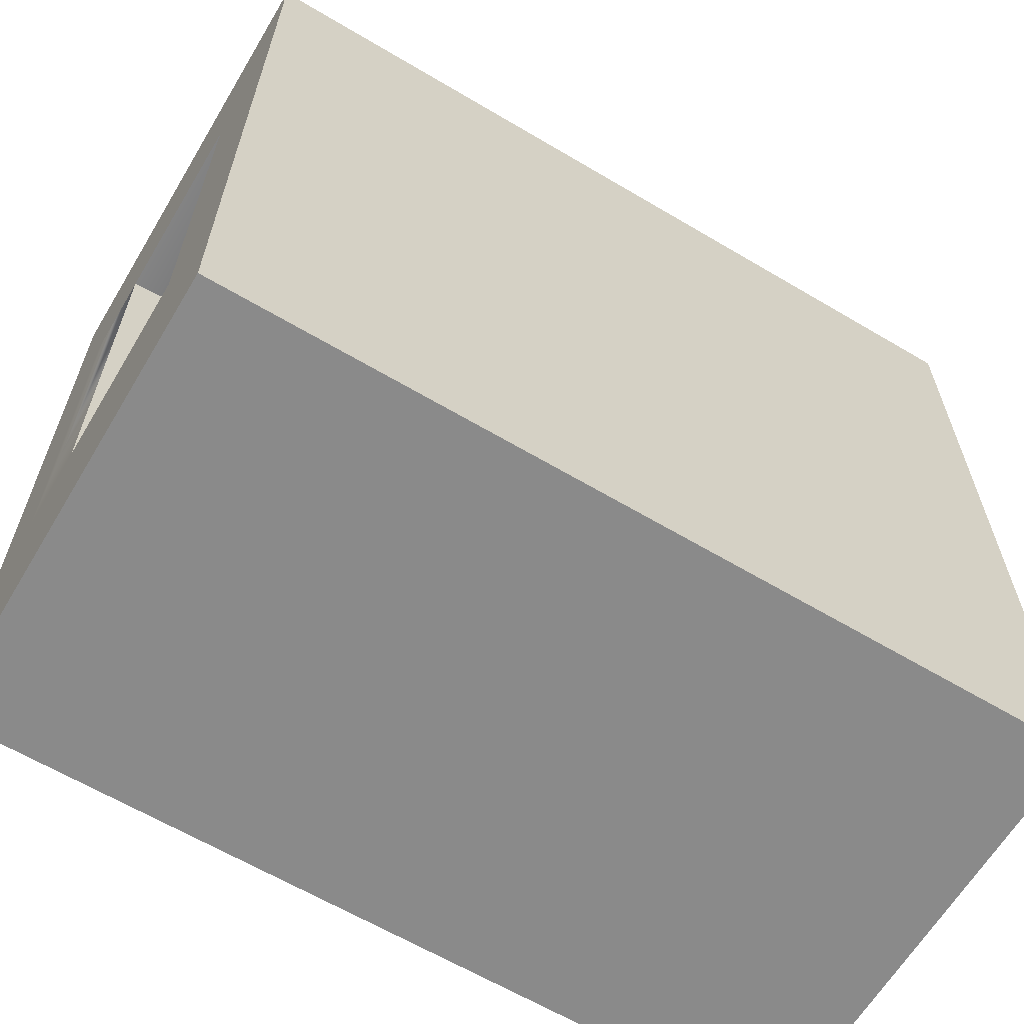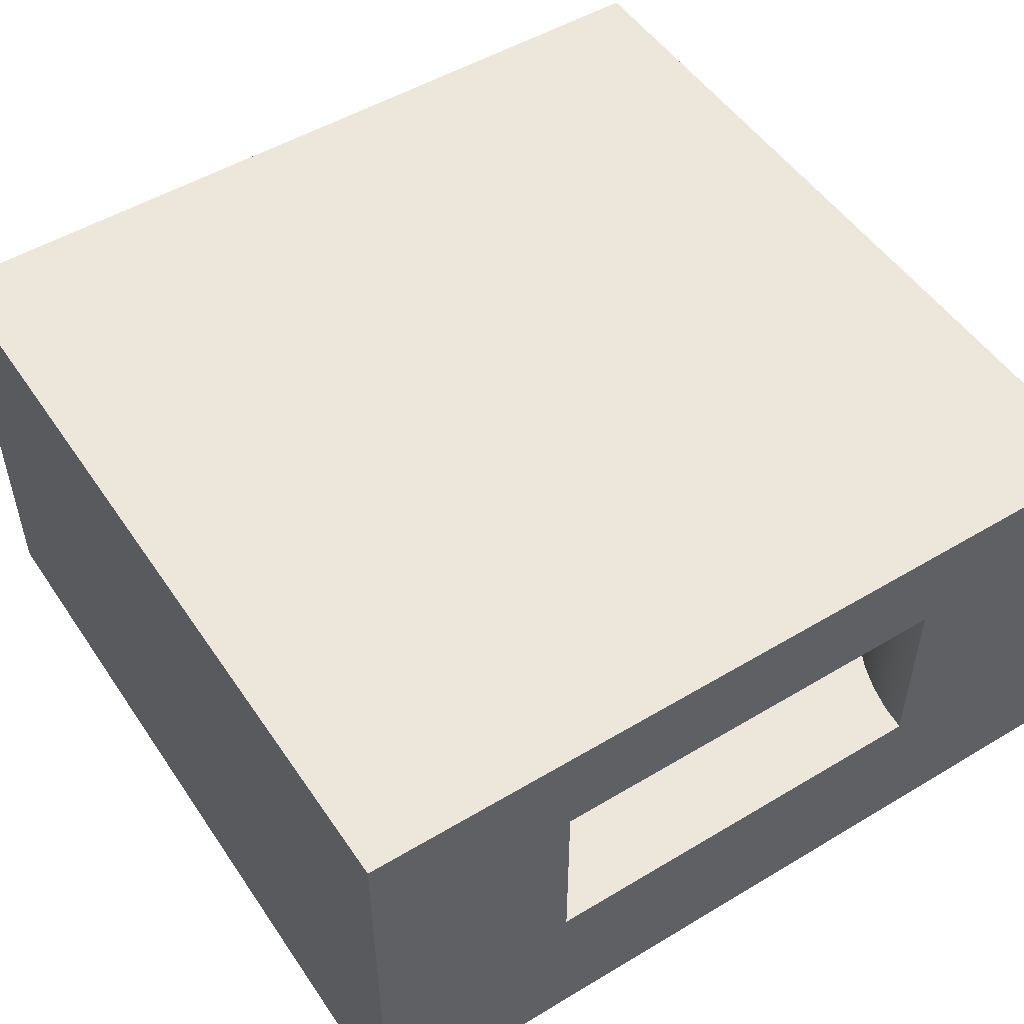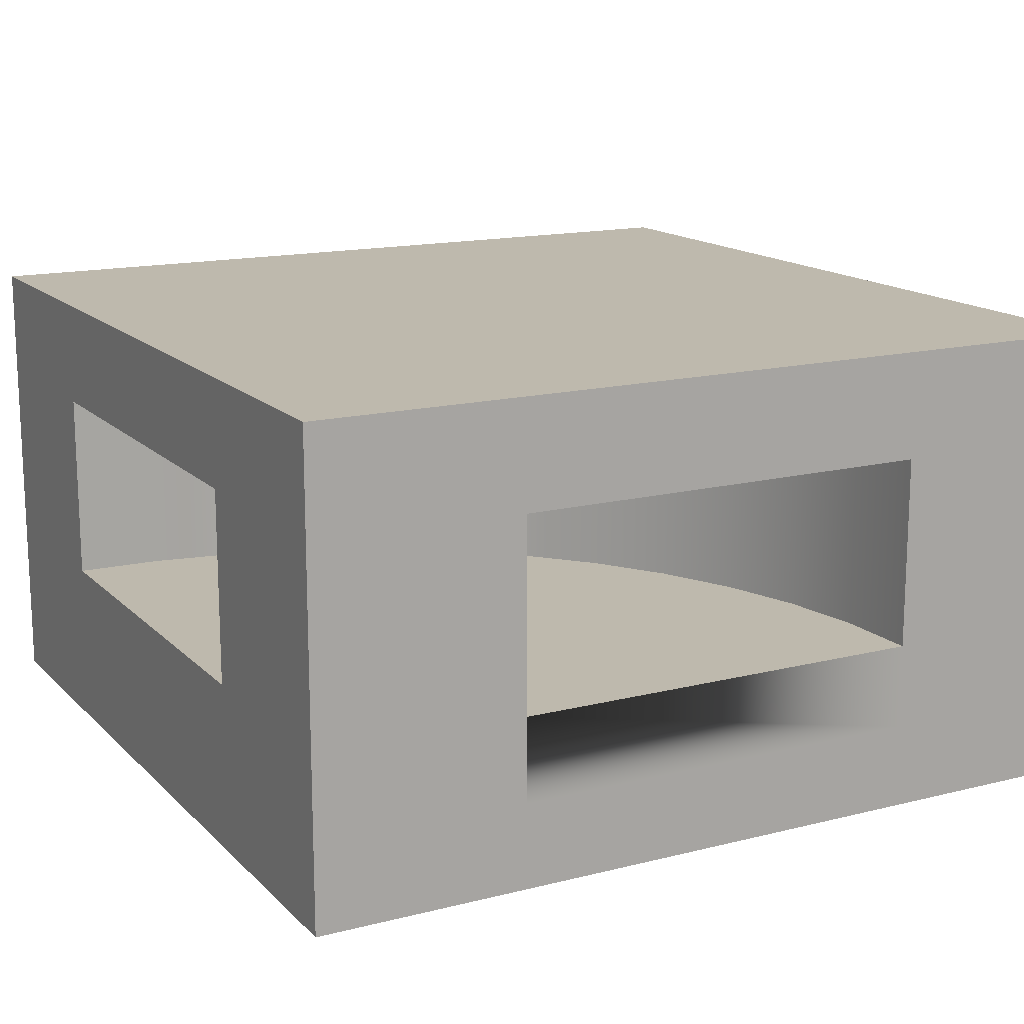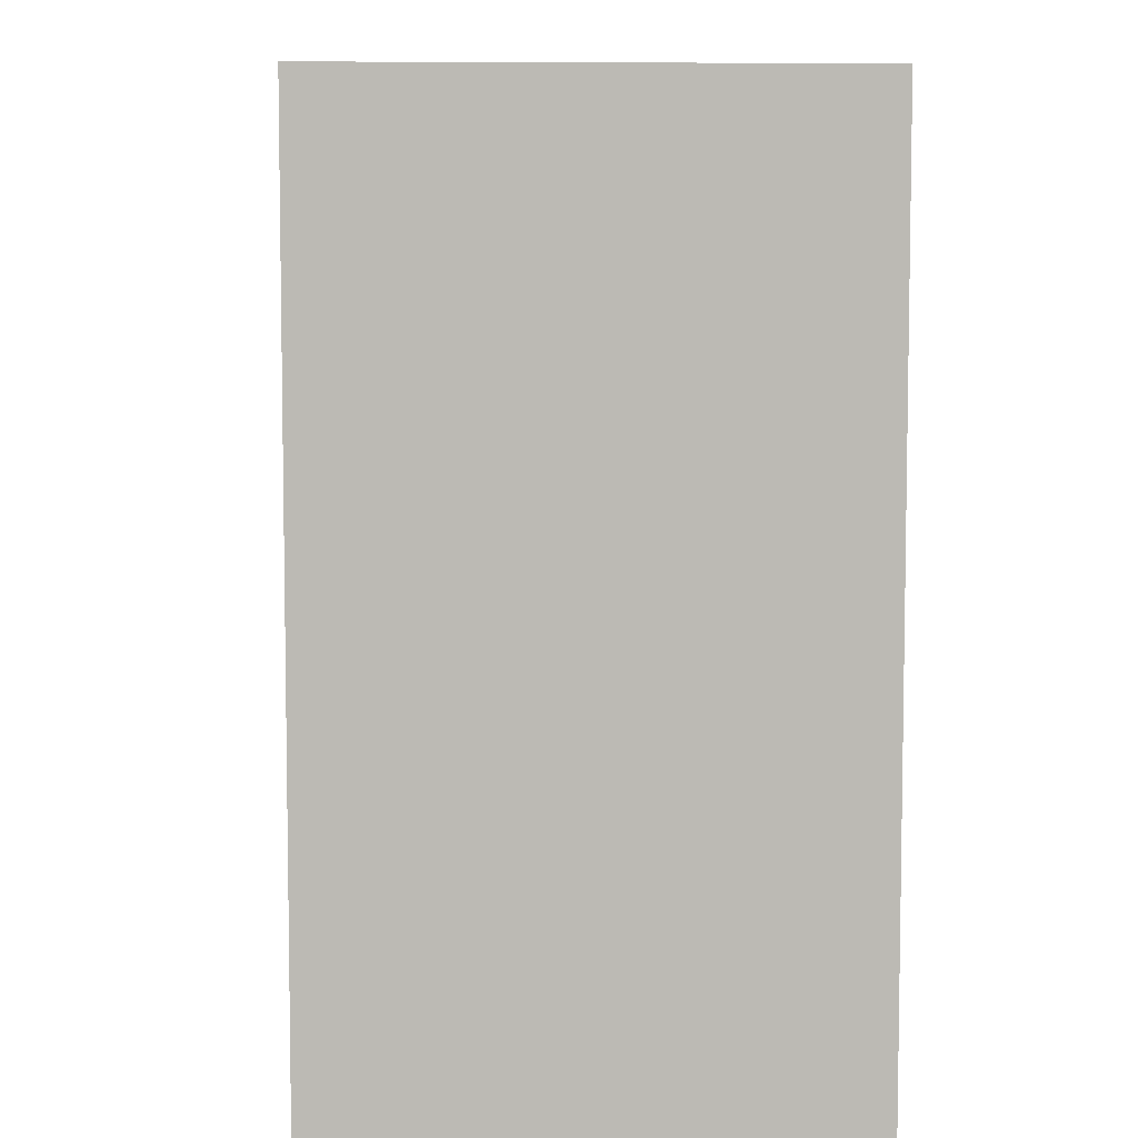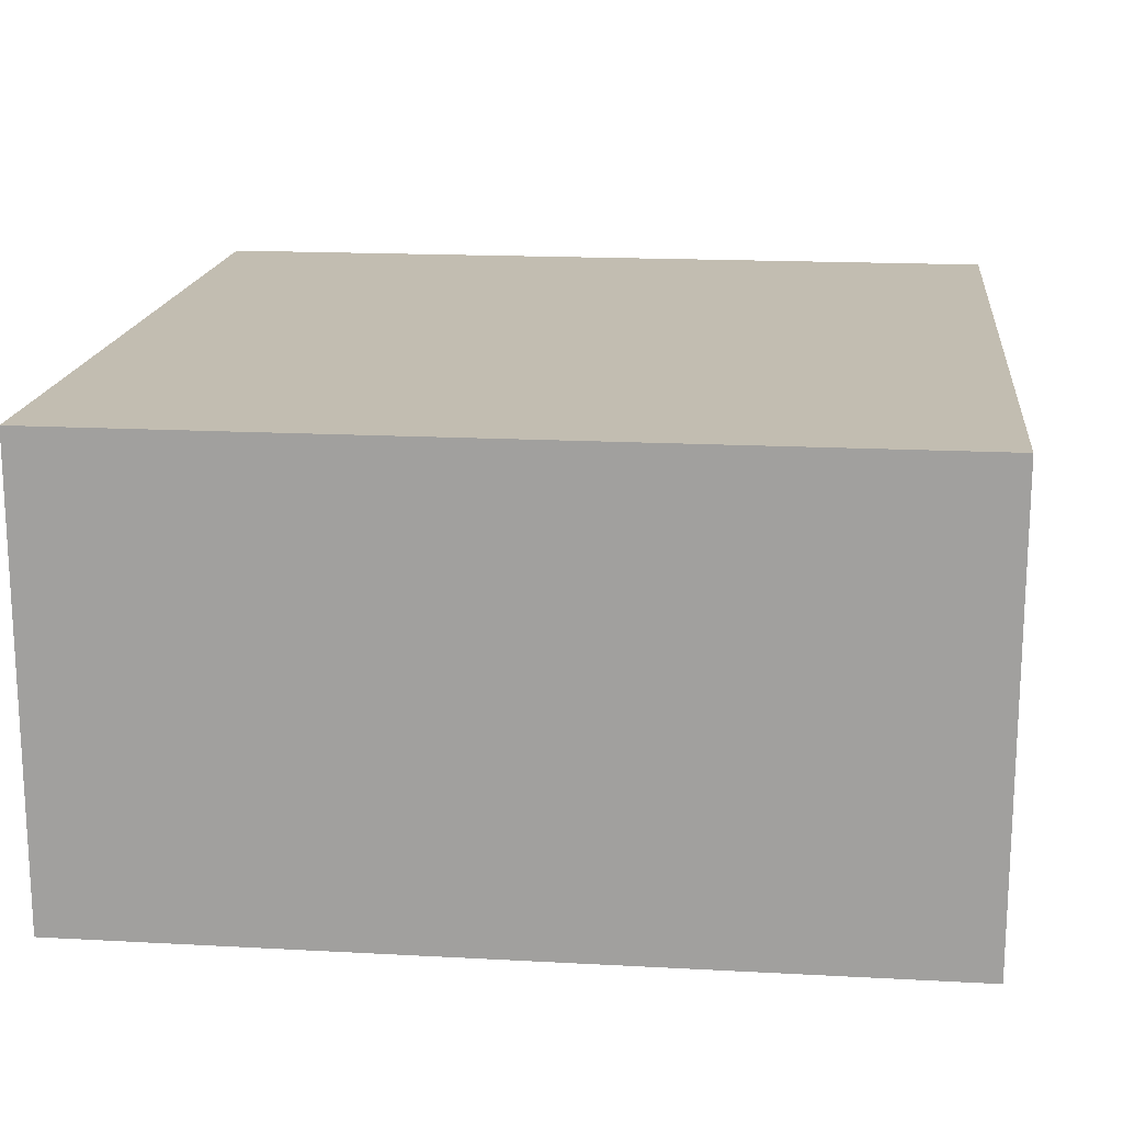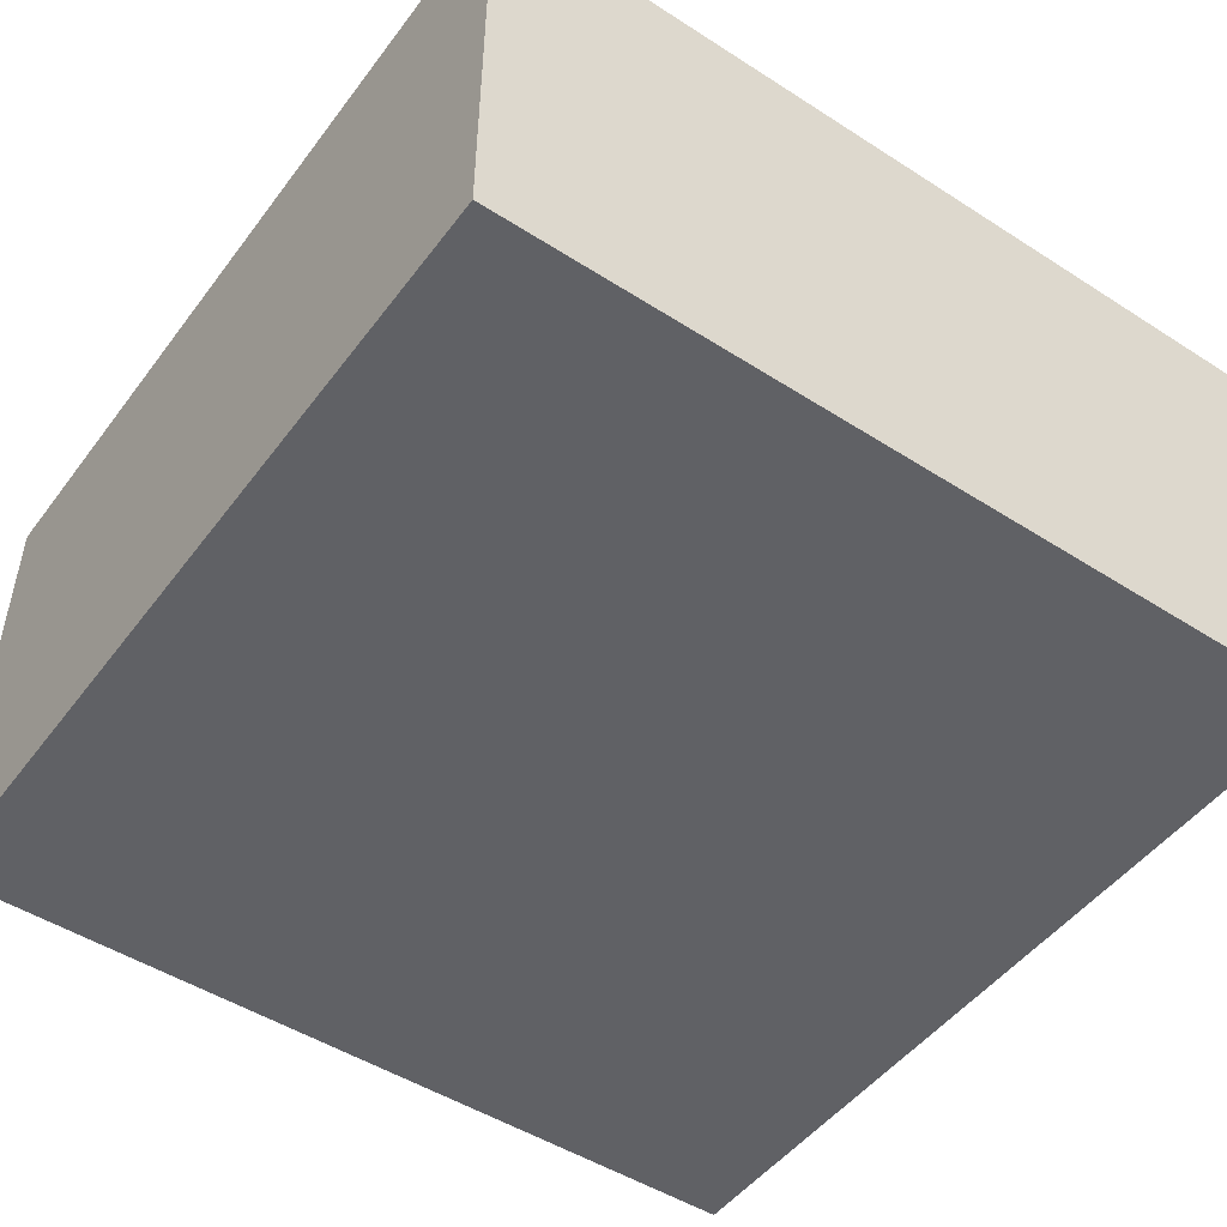
<metadata>
{"format":"obj","ext":"obj","renderer":"f3d","projection":"perspective","resolution":1024,"background":"white","views":[{"elev":-63.6,"azim":149.1,"up":"+Z"},{"elev":51.1,"azim":-33.1,"up":"+Y"},{"elev":15.2,"azim":61.8,"up":"+Y"},{"elev":6.7,"azim":-92.8,"up":"+Z"},{"elev":17.0,"azim":-173.8,"up":"+Y"},{"elev":-49.1,"azim":-125.4,"up":"+Y"}]}
</metadata>
<code>
o Mesh1_Group1_Model.211
v 0.8048 0.6 -0.5924
v 0.8929 0.6 -0.8772
v 0.8929 1.275 -0.8772
v 0.8536 1.275 -0.75
v 0.8048 1.275 -0.5924
v 2.903 0.6 -0.7409
v 3 0.6 -0.75
v 3 0.6 -2.25
v 2.702 0.6 -2.243
v 2.408 0.6 -2.195
v 2.123 0.6 -2.107
v 1.853 0.6 -1.98
v 1.603 0.6 -1.818
v 1.378 0.6 -1.622
v 1.182 0.6 -1.397
v 1.02 0.6 -1.147
v 0.7568 0.6 -0.2981
v 0.75 0.6 0
v 2.25 0.6 0
v 2.259 0.6 -0.09686
v 2.28 0.6 -0.1918
v 2.313 0.6 -0.2834
v 2.357 0.6 -0.37
v 2.412 0.6 -0.4505
v 2.477 0.6 -0.5235
v 2.549 0.6 -0.5878
v 2.63 0.6 -0.6425
v 2.717 0.6 -0.6867
v 2.808 0.6 -0.7196
v 2.903 1.275 -0.7409
v 3 1.275 -0.75
v 2.808 1.275 -0.7196
v 2.717 1.275 -0.6867
v 2.63 1.275 -0.6425
v 2.549 1.275 -0.5878
v 2.477 1.275 -0.5235
v 2.412 1.275 -0.4505
v 2.357 1.275 -0.37
v 2.313 1.275 -0.2834
v 2.28 1.275 -0.1918
v 2.259 1.275 -0.09686
v 2.25 1.275 0
v 3 1.65 0
v 2.25 0.3 0
v 3 0 -0
v 0 0 -0
v 0.75 0.3 0
v 0 1.65 0
v 0.75 1.275 0
v 0.7568 1.275 -0.2981
v 1.02 1.275 -1.147
v 1.182 1.275 -1.397
v 1.378 1.275 -1.622
v 1.603 1.275 -1.818
v 1.853 1.275 -1.98
v 2.123 1.275 -2.107
v 2.408 1.275 -2.195
v 2.702 1.275 -2.243
v 3 1.275 -2.25
v 3 0 -3
v 3 0.3 -2.25
v 3 0.3 -0.75
v 3 1.65 -3
v 0 1.65 -3
v 0 0 -3
f 6 29 32 30
f 29 28 33 32
f 28 27 34 33
f 27 26 35 34
f 26 25 36 35
f 25 24 37 36
f 24 23 38 37
f 23 22 39 38
f 22 21 40 39
f 21 20 41 40
f 20 19 42 41
f 19 43 42
f 44 43 19
f 44 45 43
f 45 44 46
f 47 46 44
f 46 47 48
f 48 47 18
f 18 17 50 49
f 48 18 49
f 17 1 5 50
f 50 41 42 49
f 16 15 52 51
f 15 14 53 52
f 14 13 54 53
f 13 12 55 54
f 12 11 56 55
f 11 10 57 56
f 10 9 58 57
f 9 8 59 58
f 64 63 60 65
f 1 2 4 5
f 61 60 8
f 62 60 61
f 60 62 45
f 63 59 8 60
f 43 31 63
f 63 31 59
f 43 63 64 48
f 46 48 64 65
f 60 45 46 65
f 42 43 48
f 48 49 42
f 31 62 7
f 2 3 4
f 7 6 30 31
f 4 3 39
f 30 58 59 31
f 32 57 58 30
f 50 5 40 41
f 33 56 57 32
f 55 56 33 34
f 39 40 5 4
f 35 54 55 34
f 36 53 54 35
f 37 52 53 36
f 52 37 38 51
f 3 51 38 39
f 2 16 51 3
f 31 43 45 62
f 18 47 44 19
f 7 62 61 8
f 20 17 18 19
f 9 6 7 8
f 21 1 17 20
f 22 2 1 21
f 9 10 29 6
f 23 16 2 22
f 24 15 16 23
f 10 11 28 29
f 25 14 15 24
f 27 28 11 12
f 26 27 12 13
f 25 26 13 14

</code>
